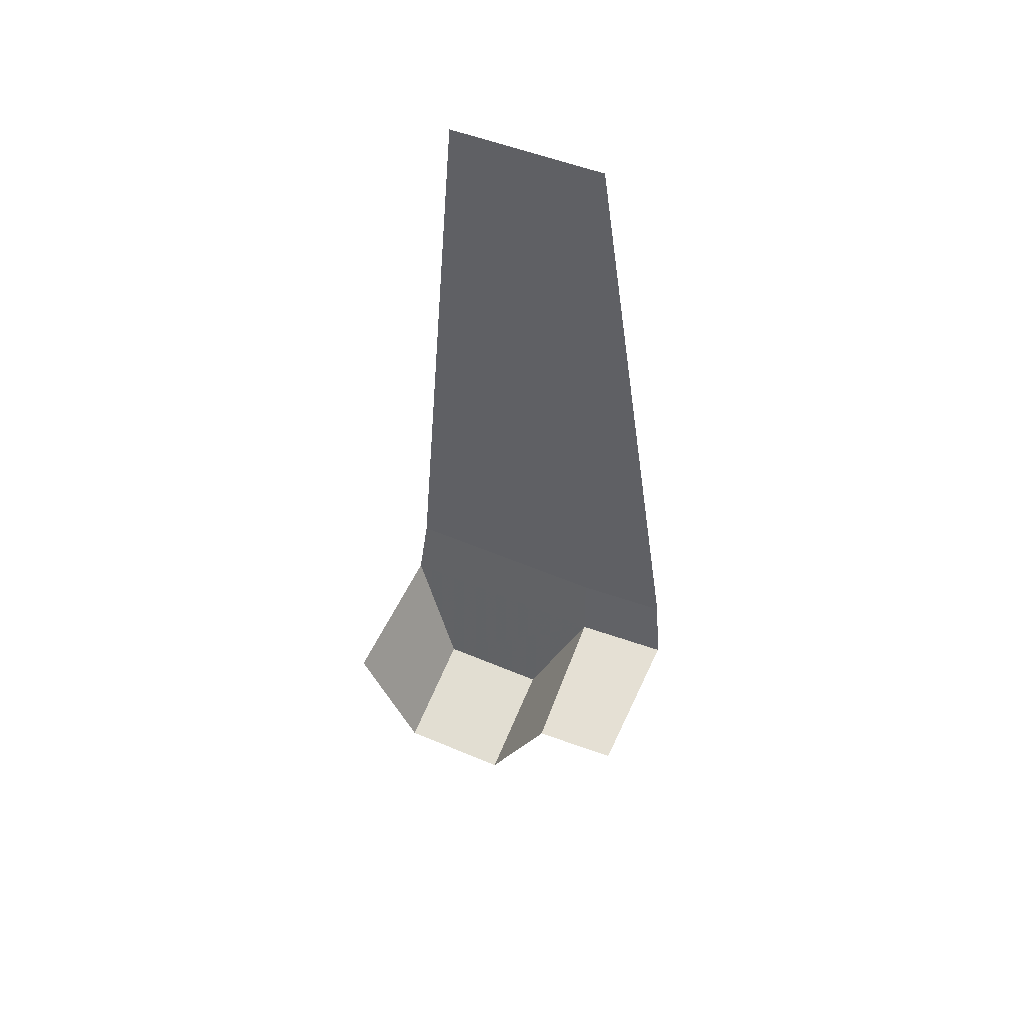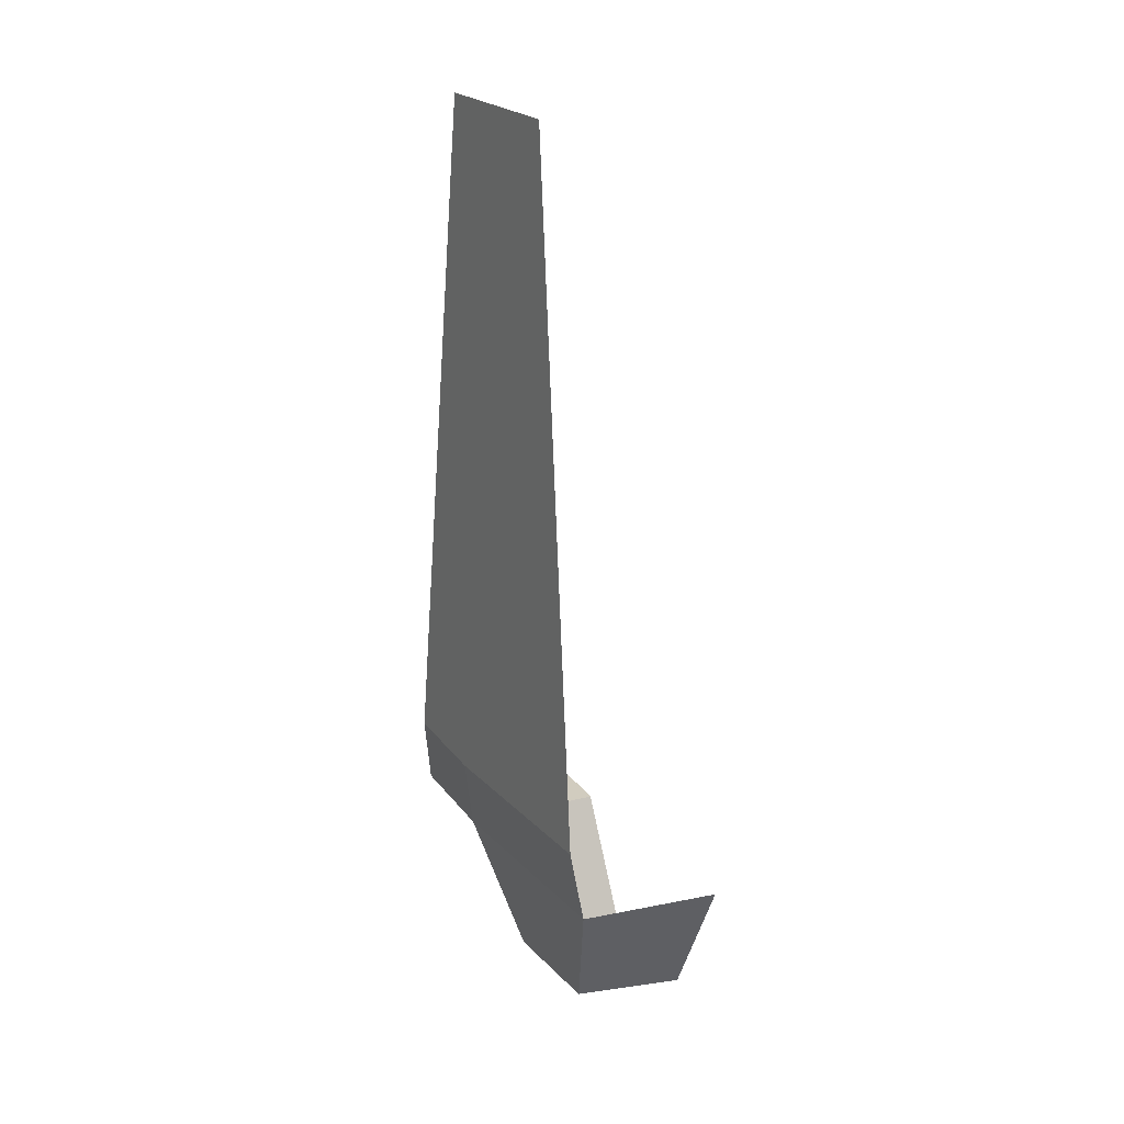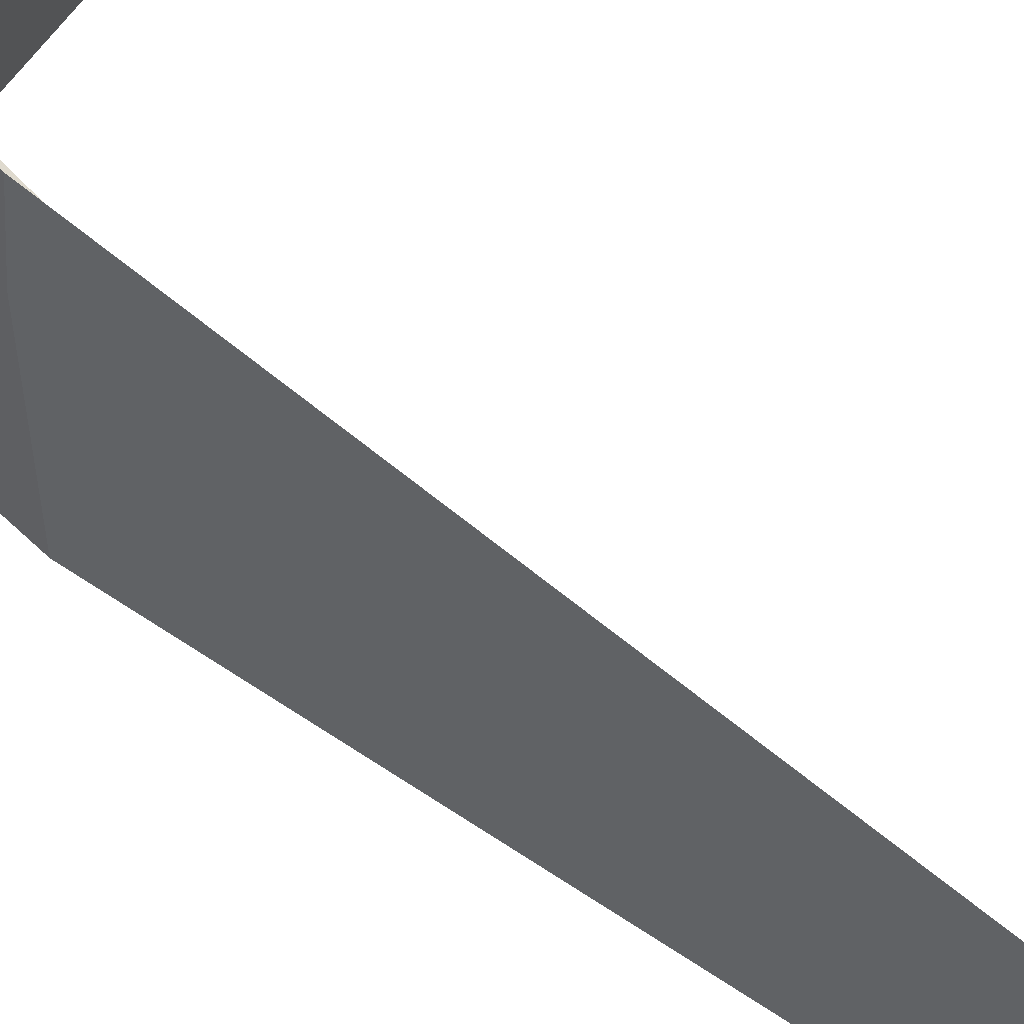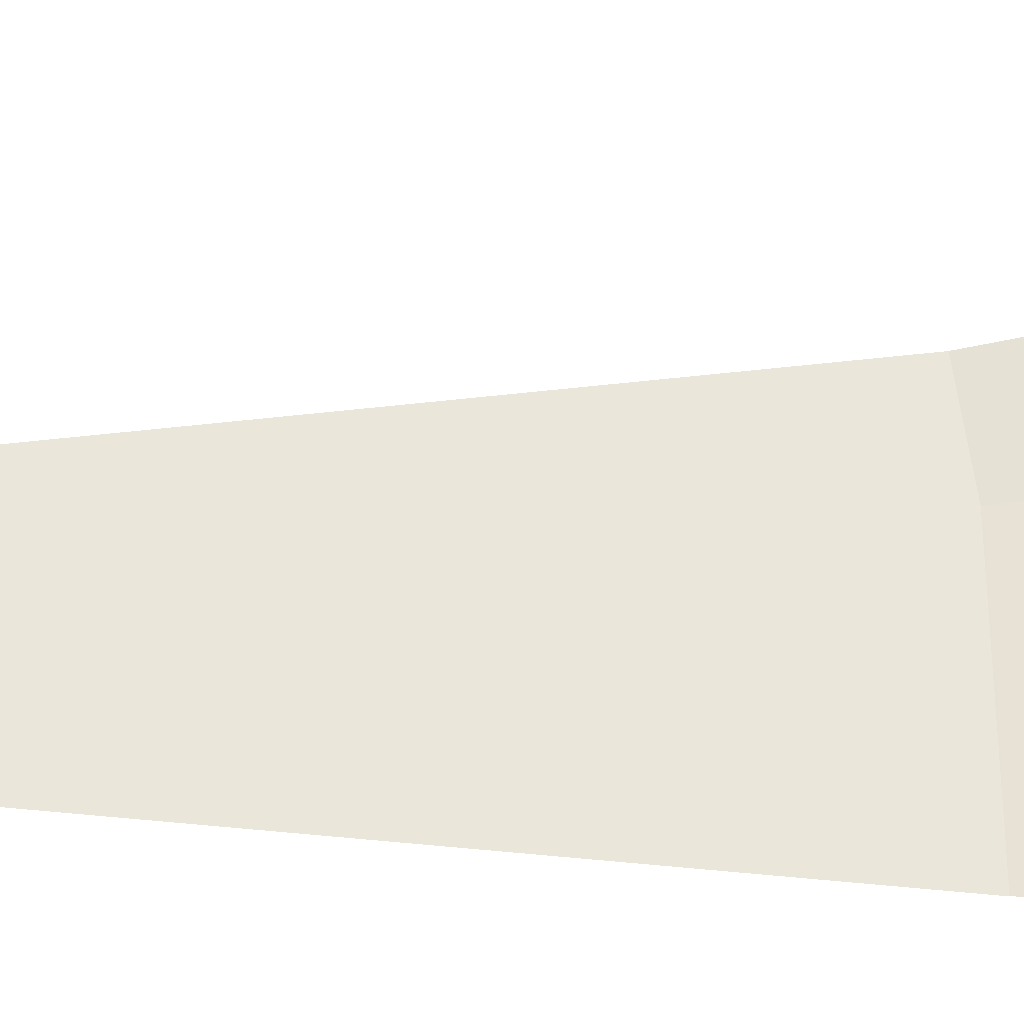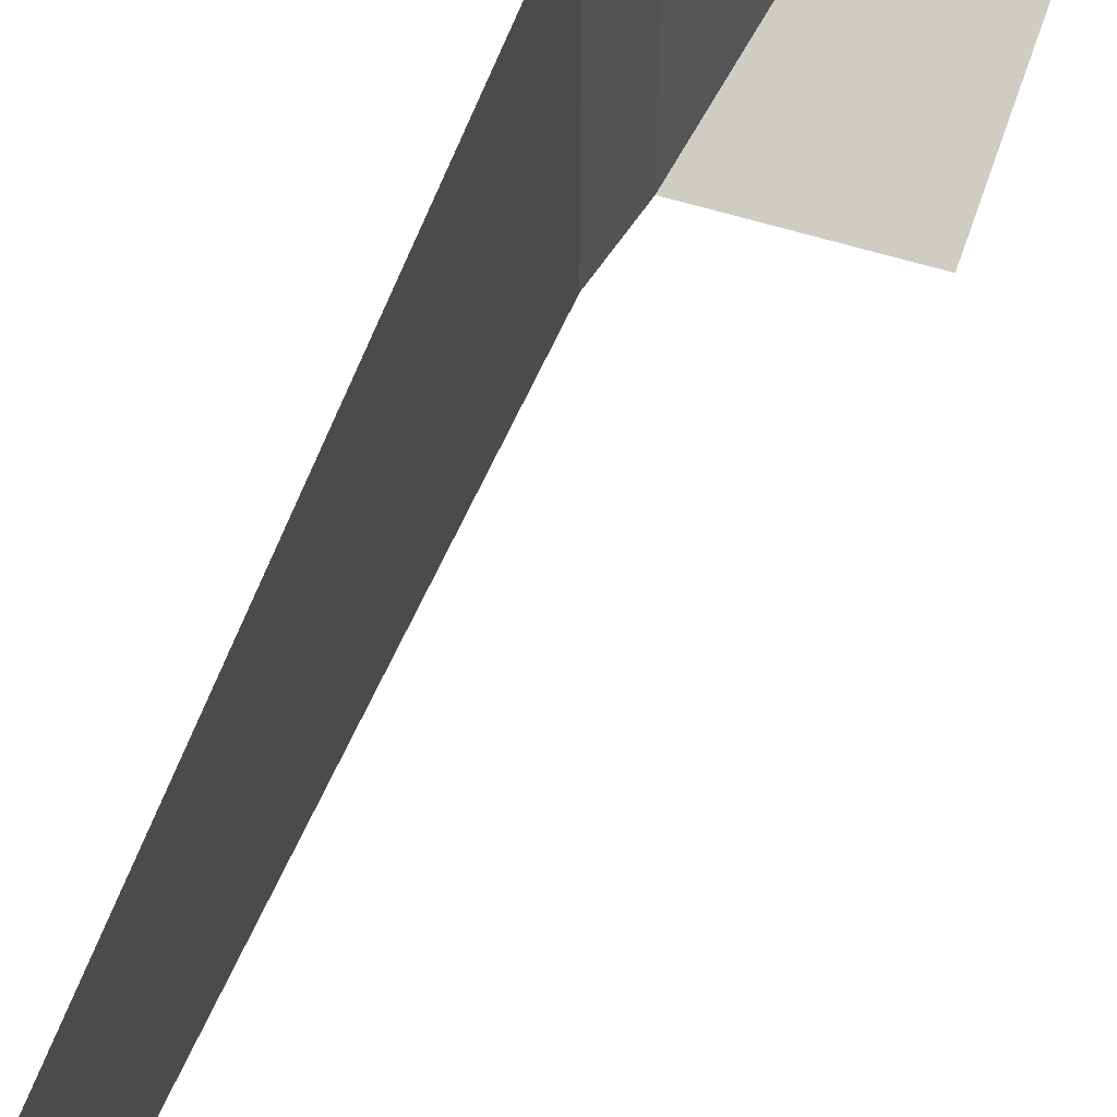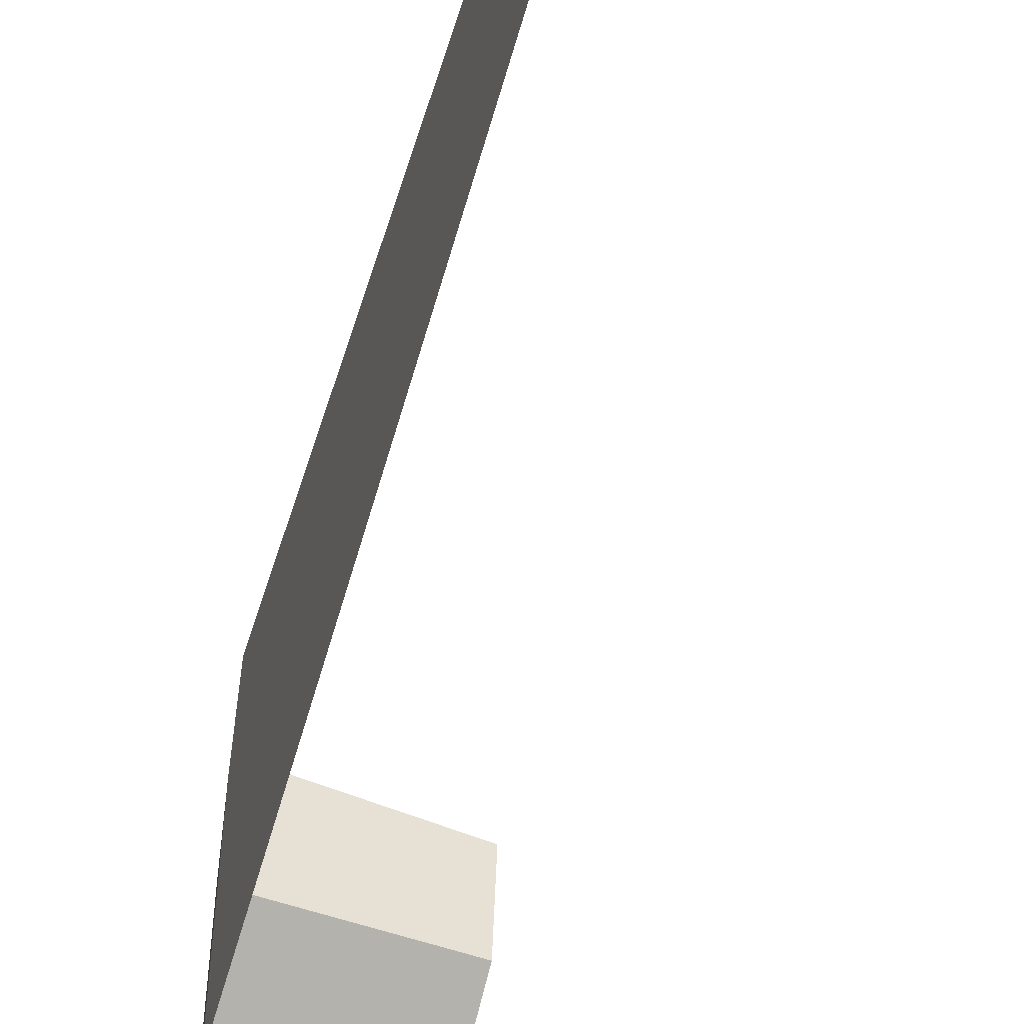
<metadata>
{"format":"obj","ext":"obj","renderer":"f3d","projection":"perspective","resolution":1024,"background":"white","views":[{"elev":55.4,"azim":-66.1,"up":"+Y"},{"elev":21.2,"azim":149.3,"up":"+Y"},{"elev":54.4,"azim":128.3,"up":"+Z"},{"elev":-33.0,"azim":-92.3,"up":"+Z"},{"elev":58.0,"azim":-158.4,"up":"+Z"},{"elev":-56.7,"azim":163.9,"up":"+Z"}]}
</metadata>
<code>
v 0.925 -0.965 -0.035
v 0.85 -0.98 -0.035
v 0.85 -0.8956 -0.07397
v 0.9429 -0.8865 -0.06957
v 0.85 -0.98 0.035
v 0.85 -0.98 -0.035
v 0.925 -0.965 -0.035
v 0.925 -0.965 0.035
v 0.85 -0.8956 0.07397
v 0.85 -0.98 0.035
v 0.925 -0.965 0.035
v 0.9429 -0.8865 0.06957
v 0.85 -0.8896 0.1272
v 0.85 -0.8956 0.07397
v 0.9429 -0.8865 0.06957
v 0.9429 -0.8798 0.1295
v 0.9429 -0.8865 0.06957
v 0.925 -0.965 0.035
v 0.925 -0.965 -0.035
v 0.9429 -0.8865 -0.06957
v 0.9429 -0.8865 0.06957
v 0.9429 -0.8865 -0.06957
v 0.95 -0.8422 -0.06609
v 0.95 -0.8422 0.06609
v 0.9429 -0.8798 0.1295
v 0.9429 -0.8865 0.06957
v 0.95 -0.8422 0.06609
v 0.95 -0.8358 0.123
v 0.95 -0.8358 0.123
v 0.95 -0.8422 -0.06609
v 0.95 -0.4211 -0.03304
v 0.95 -0.4179 0.06149
v 0.95 -0.8422 0.06609
v 0.95 -0.8422 -0.06609
v 0.95 -0.8358 0.123
g mesh7373983
f 1 2 3
f 3 4 1
f 5 6 7
f 7 8 5
f 9 10 11
f 11 12 9
f 13 14 15
f 15 16 13
f 17 18 19
f 19 20 17
f 21 22 23
f 23 24 21
f 25 26 27
f 27 28 25
f 29 30 31
f 31 32 29
f 33 34 35

</code>
